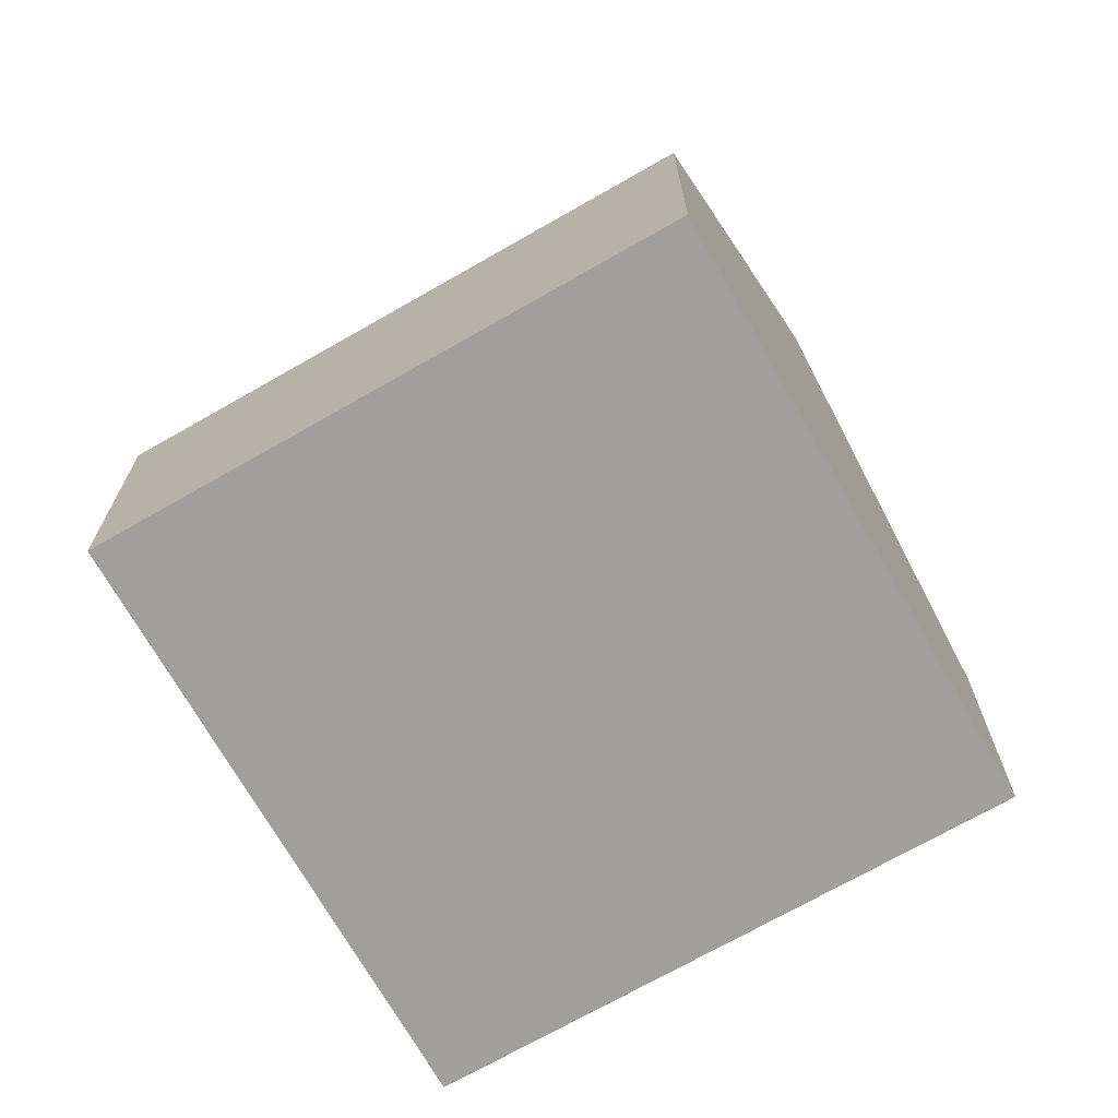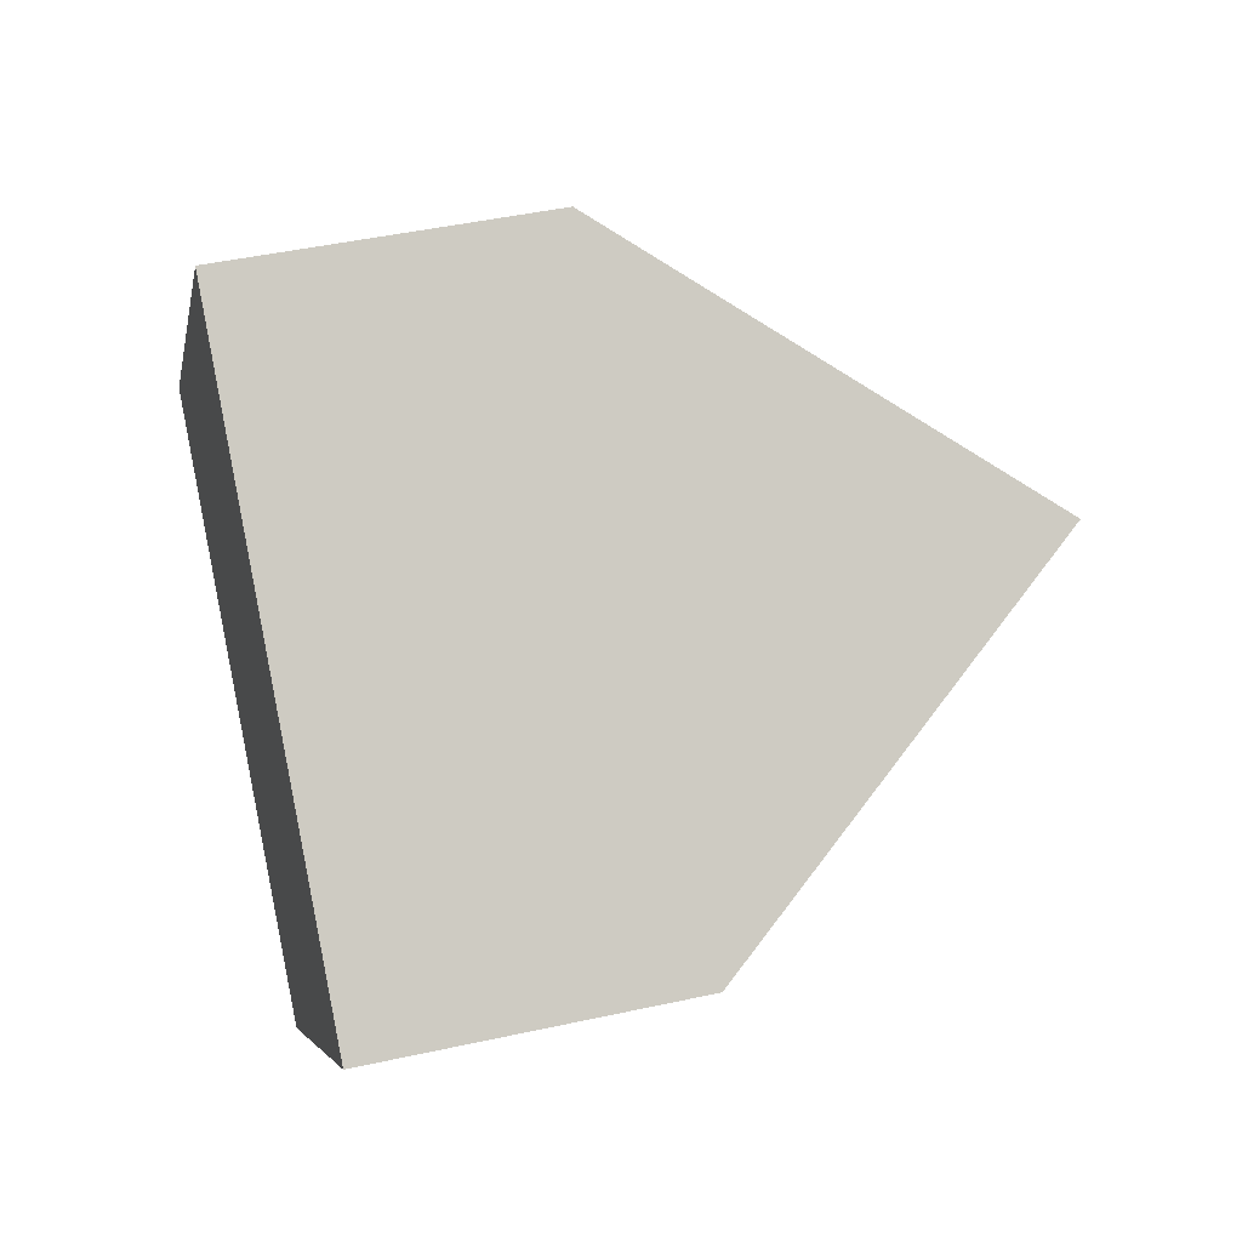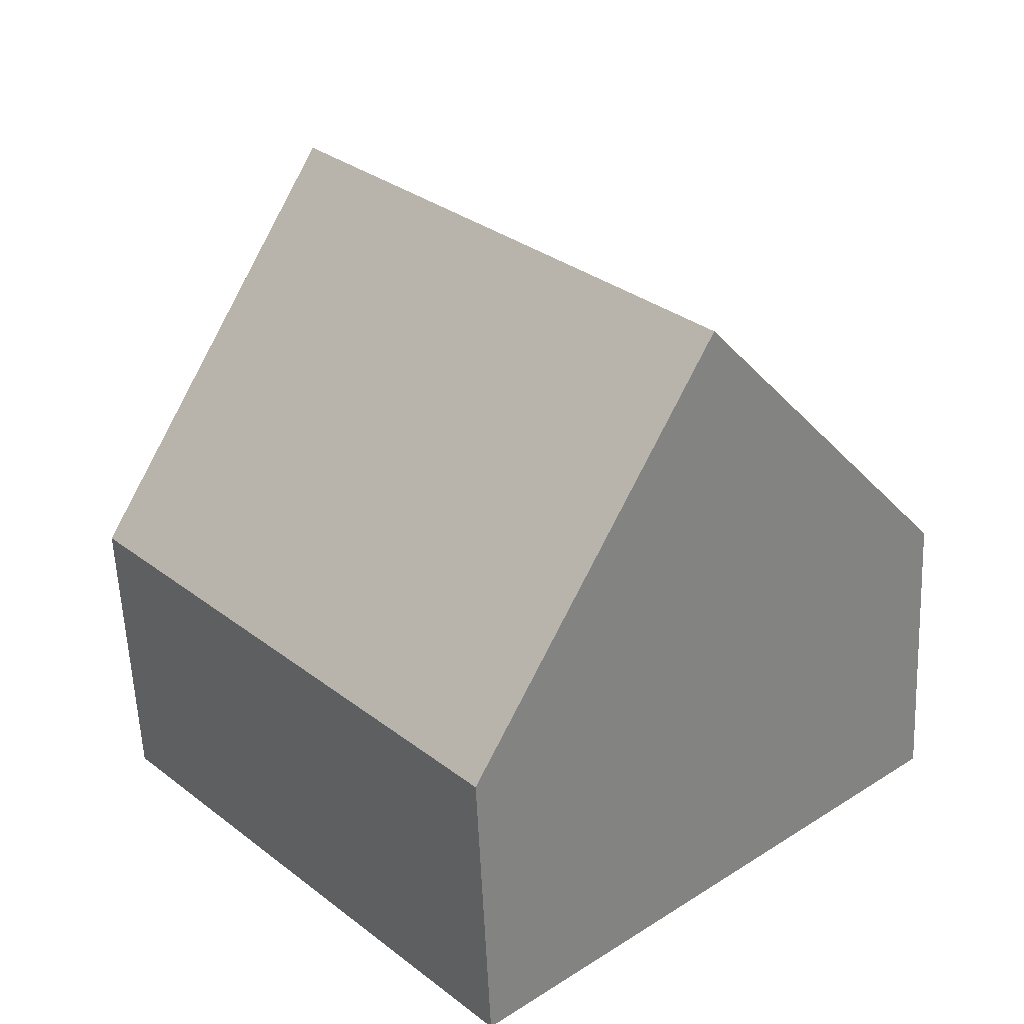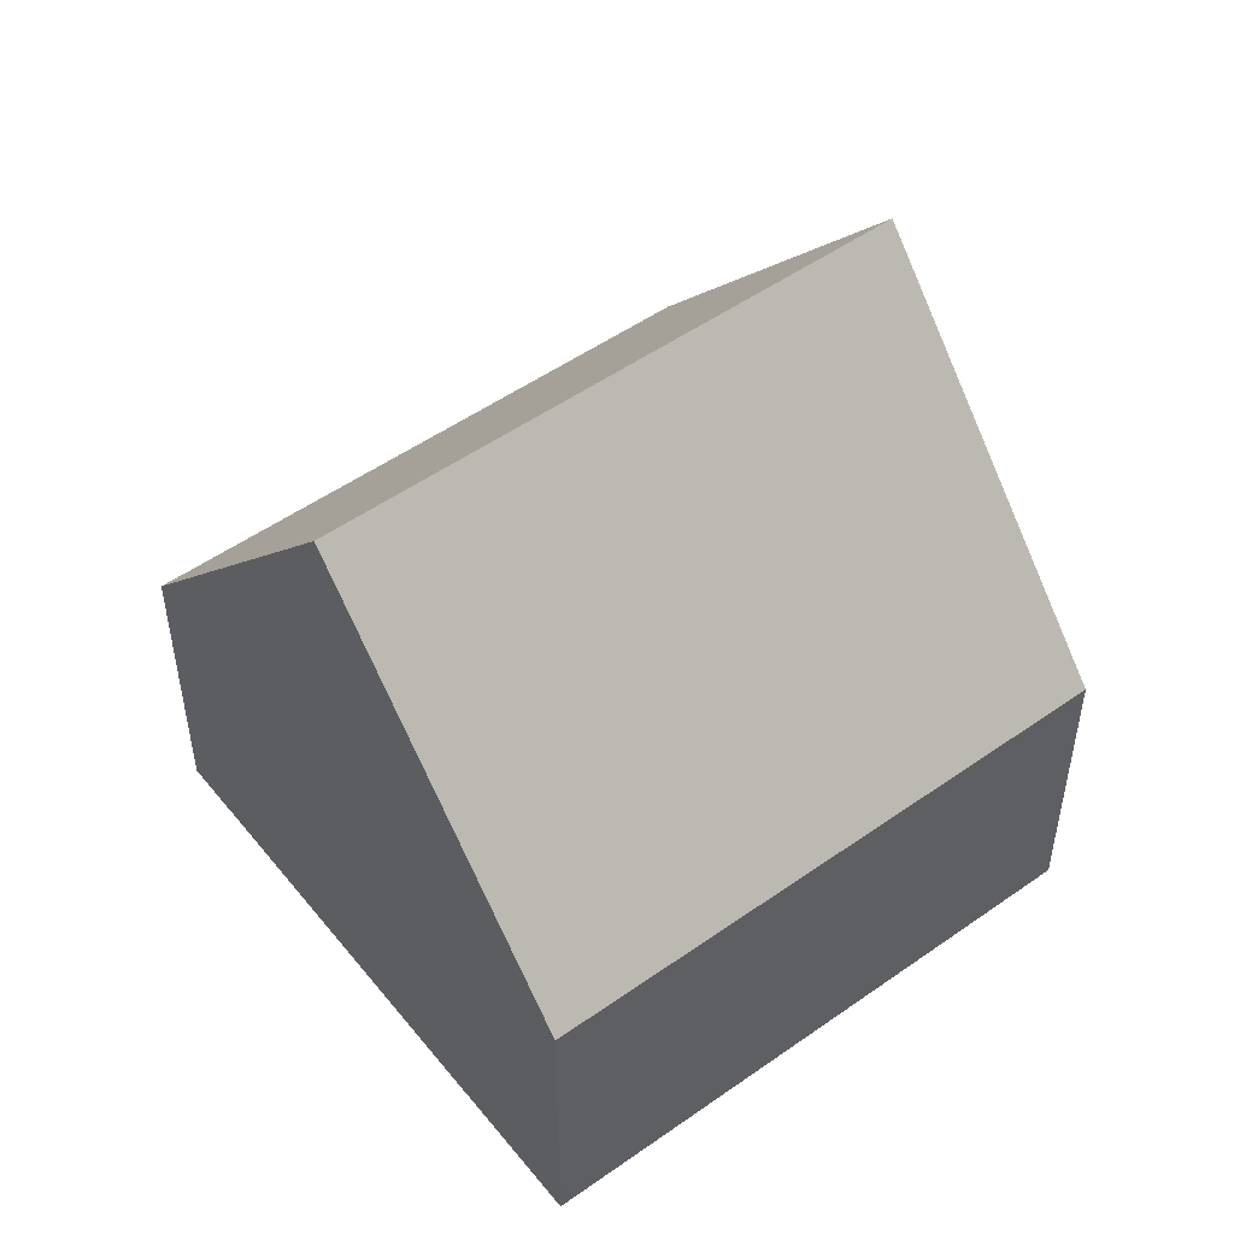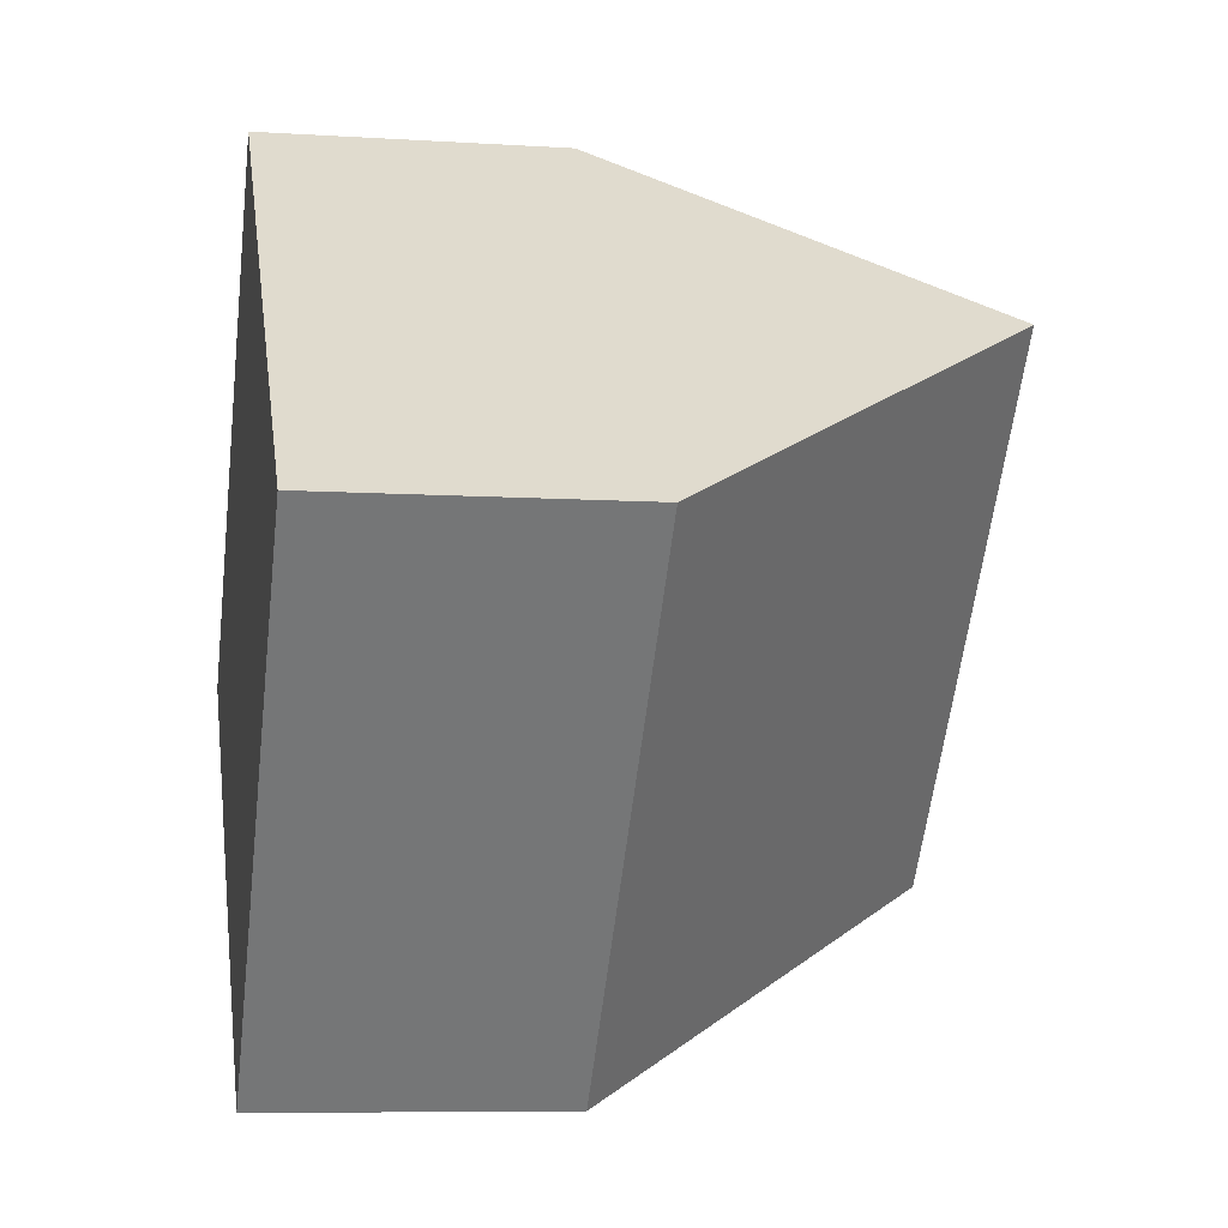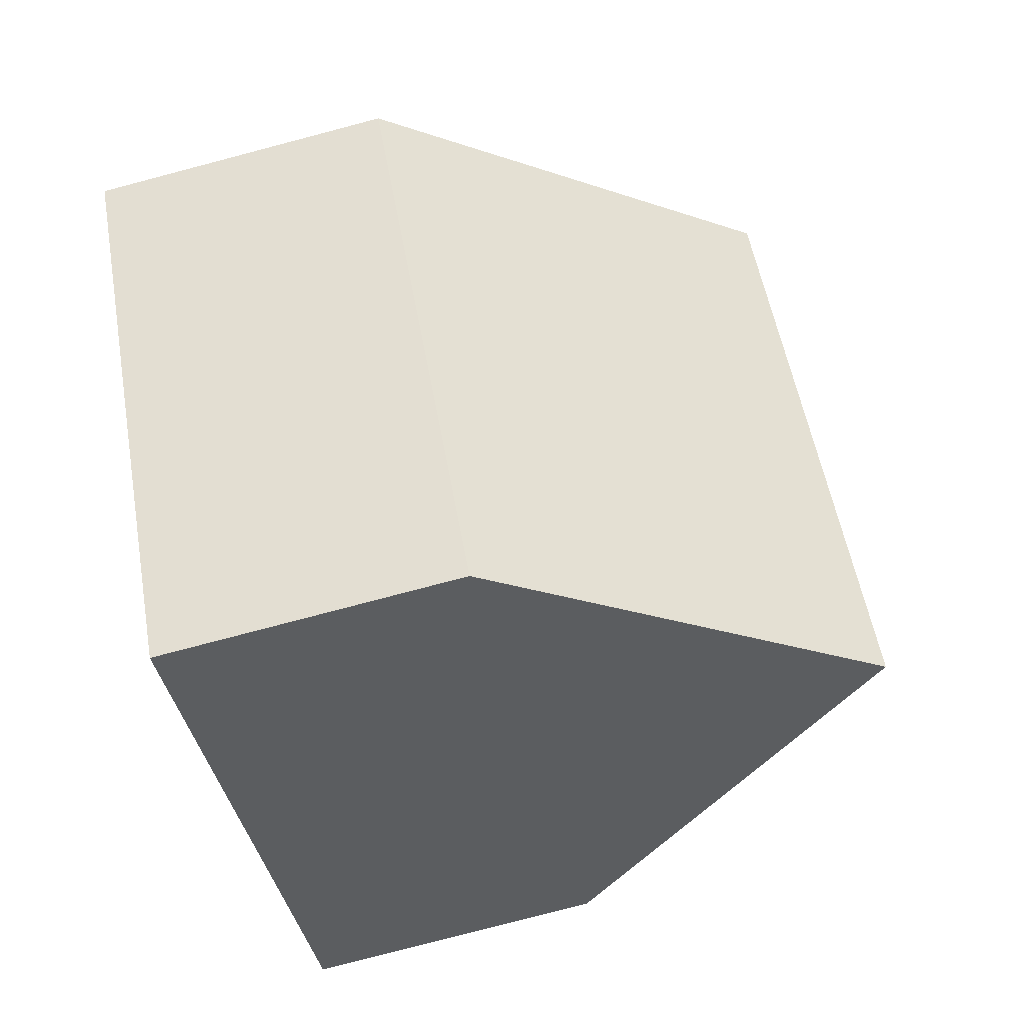
<metadata>
{"format":"obj","ext":"obj","renderer":"f3d","projection":"perspective","resolution":1024,"background":"white","views":[{"elev":-71.2,"azim":-19.2,"up":"+Y"},{"elev":45.3,"azim":75.7,"up":"+Z"},{"elev":-58.4,"azim":-177.5,"up":"+Z"},{"elev":51.2,"azim":-86.5,"up":"+Y"},{"elev":-7.7,"azim":79.8,"up":"+Z"},{"elev":-79.0,"azim":104.7,"up":"+Z"}]}
</metadata>
<code>
v  3.6 10.03 -3.132
v  13.33 4.557 0.779
v  7.199 4.557 -6.264
v  9.728 10.03 3.911
v  6.128 4.557 7.043
v  0 4.557 2.79e-16
v  0 0 0
v  6.128 -4.313e-16 7.043
v  9.728 -2.395e-16 3.911
v  13.33 -4.77e-17 0.779
v  7.199 3.836e-16 -6.264
v  3.6 1.918e-16 -3.132
g defaultobject
f 1 2 3
f 2 1 4
f 5 1 6
f 1 5 4
f 7 5 6
f 5 7 8
f 5 2 4
f 2 5 8
f 2 8 9
f 2 9 10
f 10 3 2
f 3 10 11
f 3 6 1
f 6 3 7
f 7 3 12
f 12 3 11
f 7 9 8
f 9 7 12
f 9 12 10
f 10 12 11

</code>
